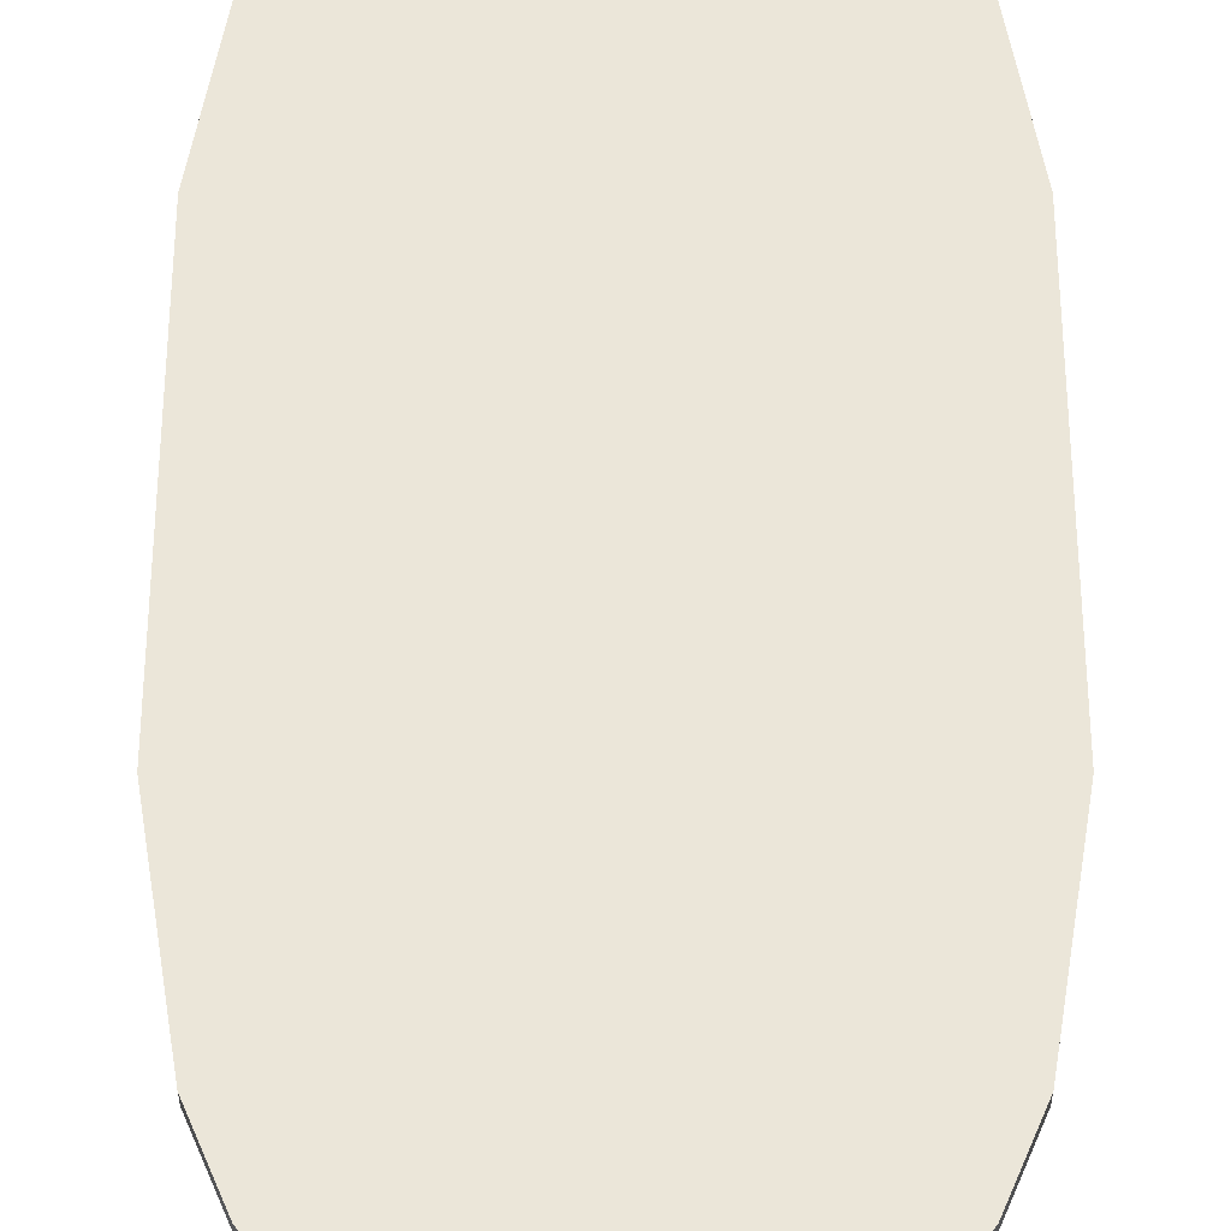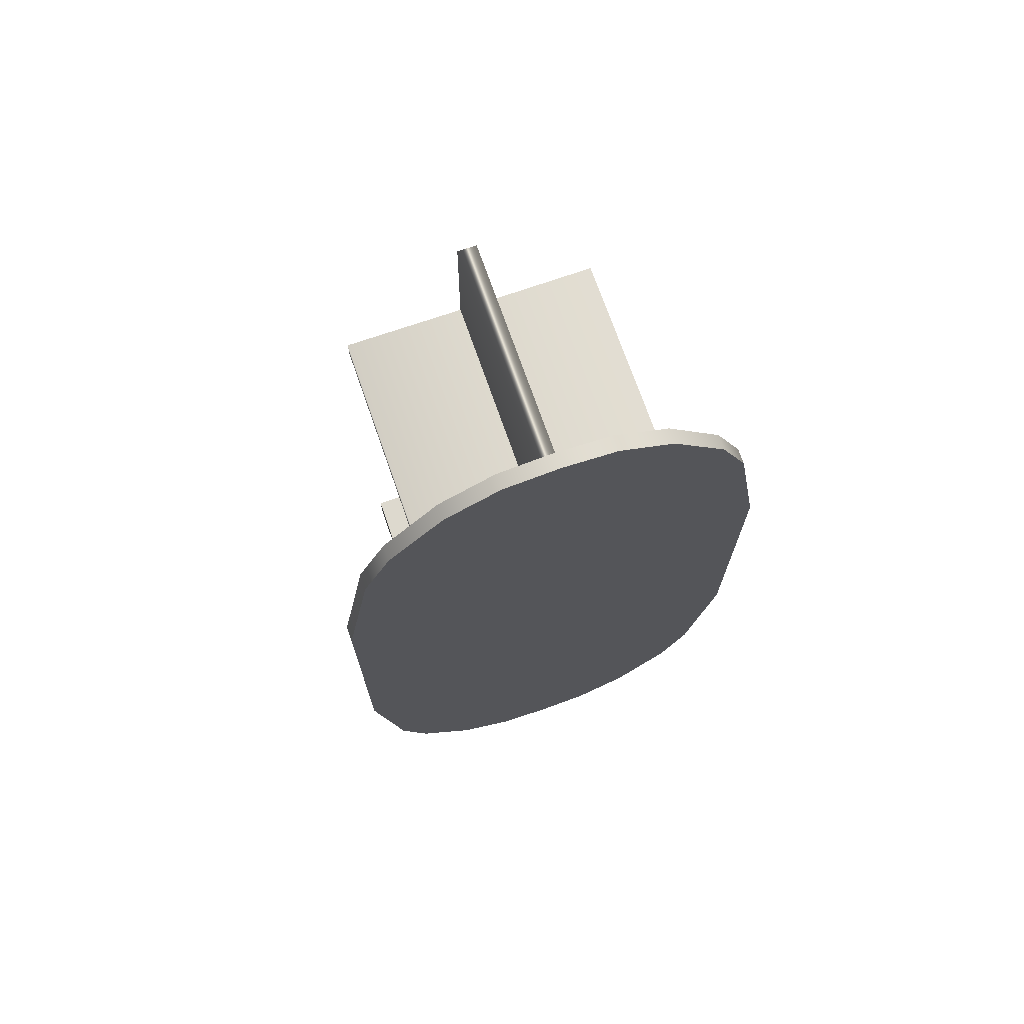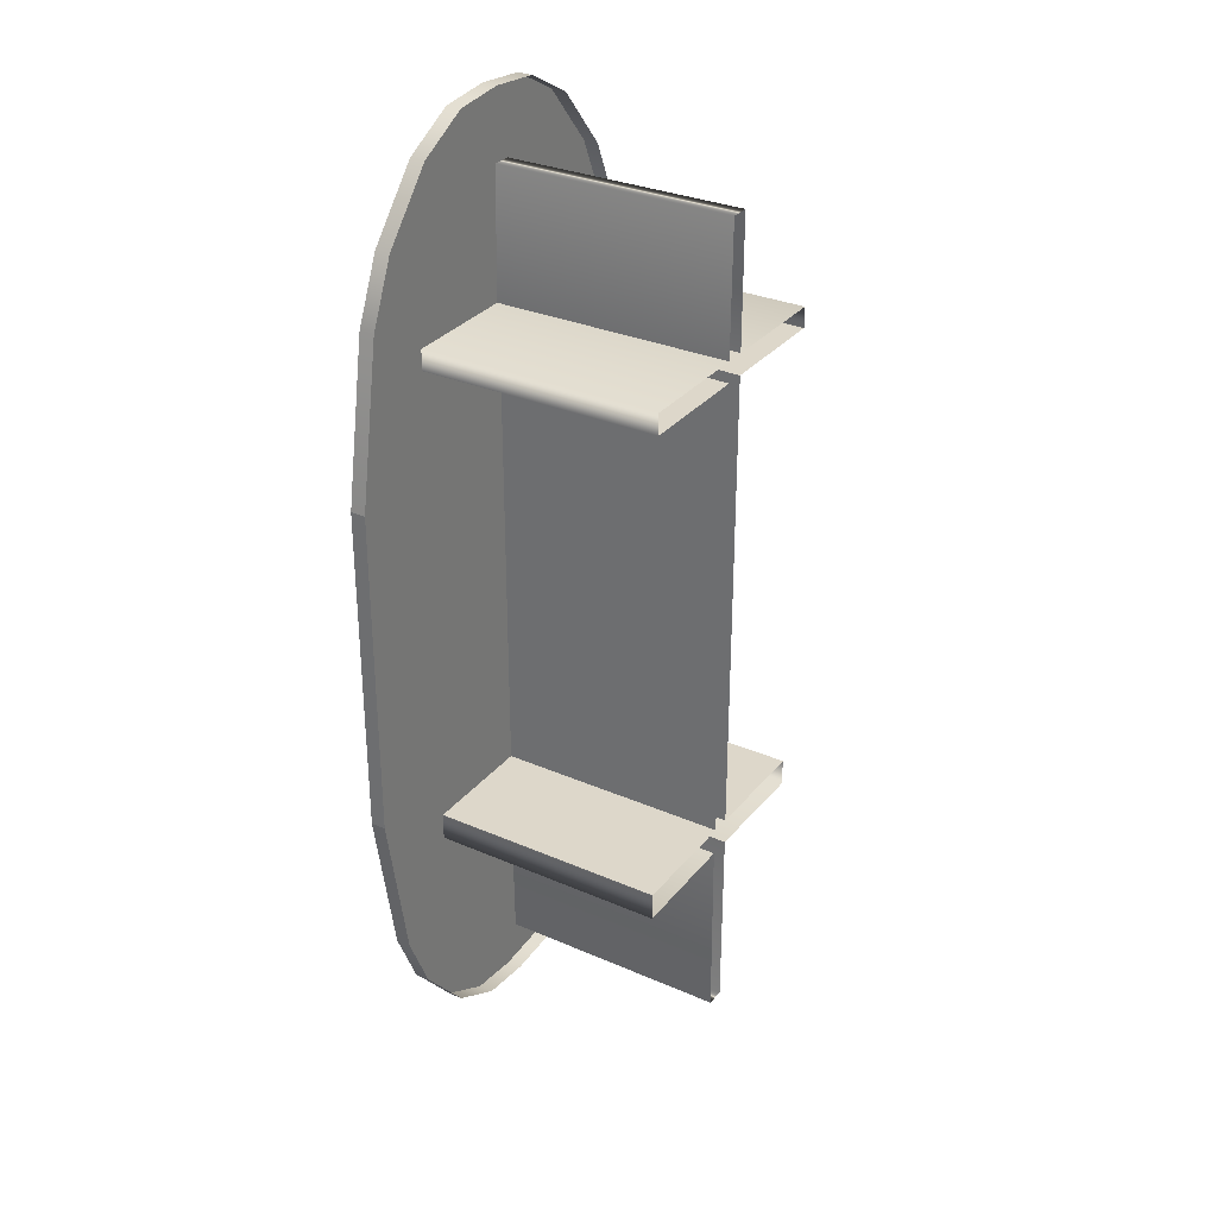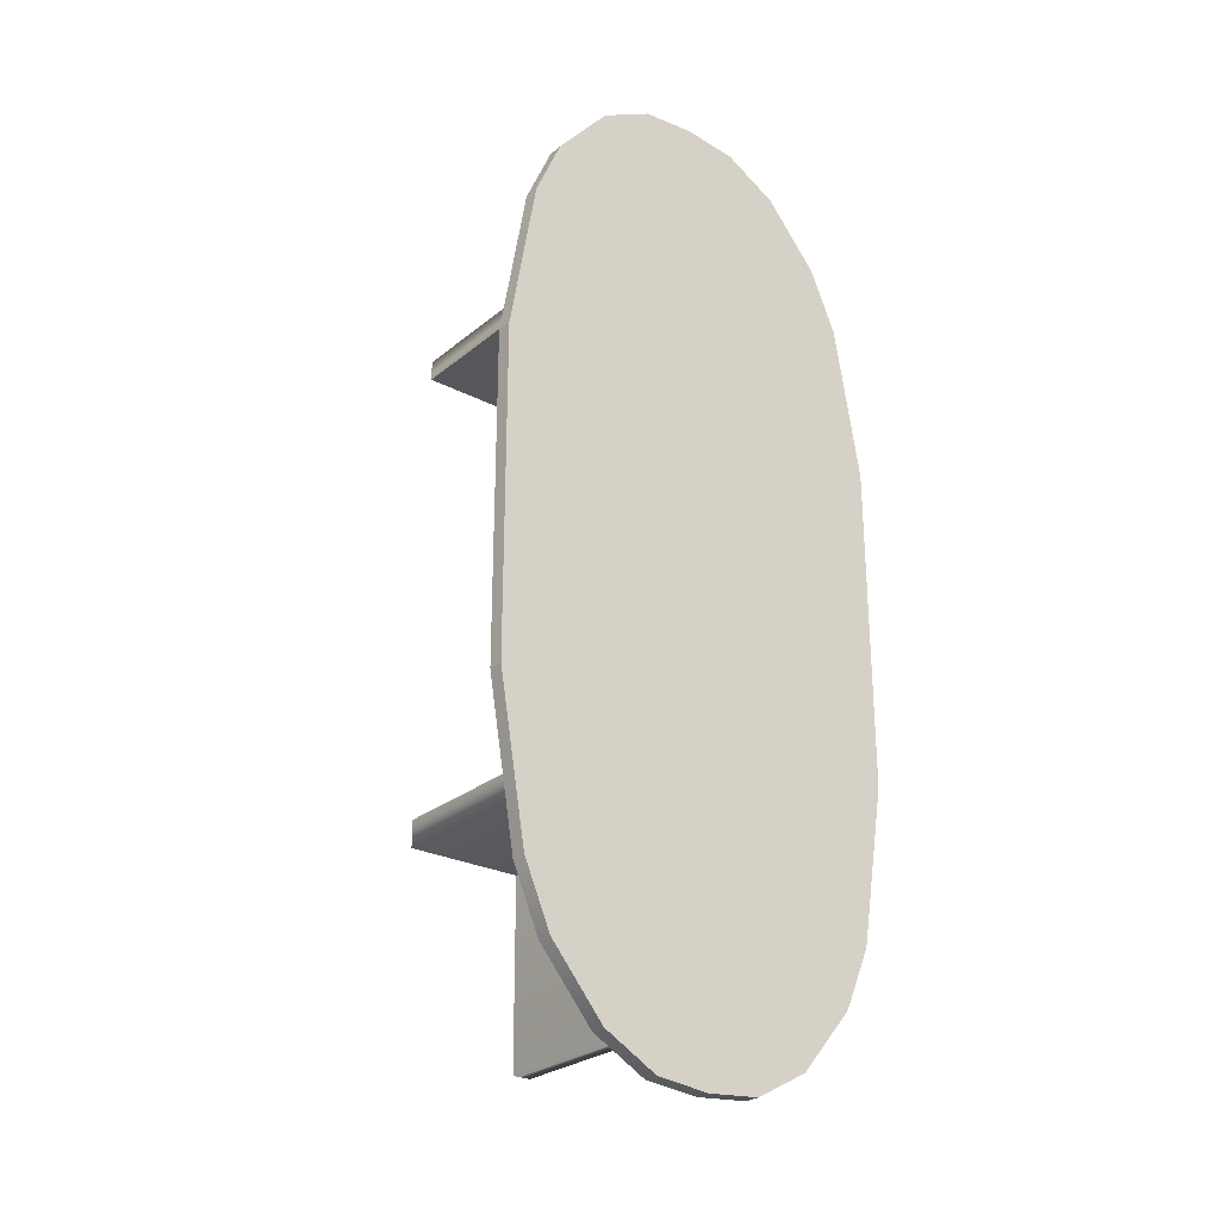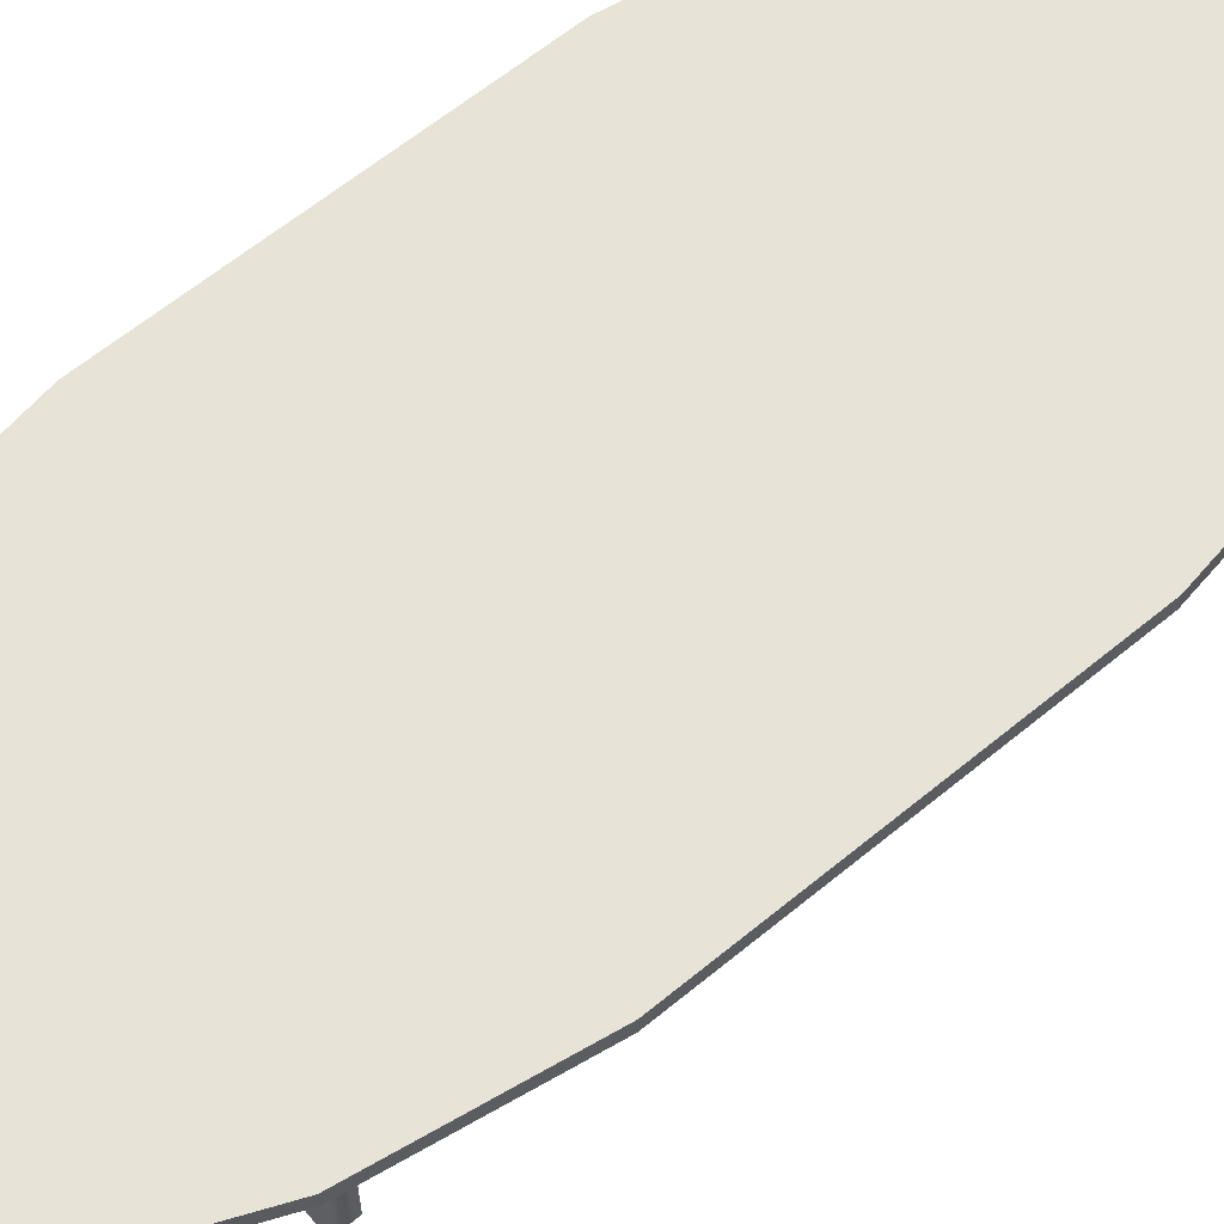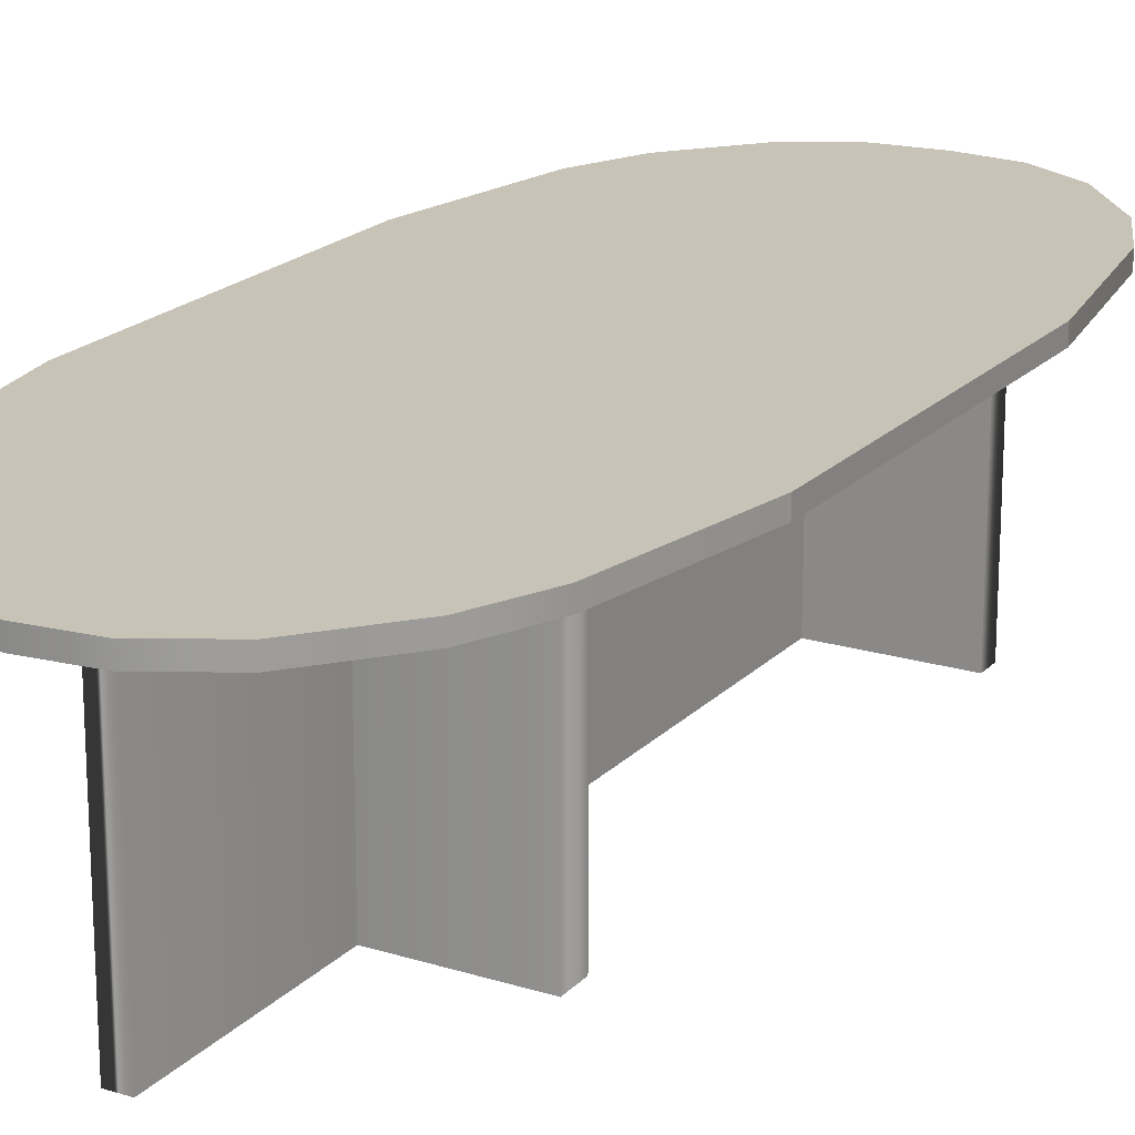
<metadata>
{"format":"obj","ext":"obj","renderer":"f3d","projection":"perspective","resolution":1024,"background":"white","views":[{"elev":57.3,"azim":180.0,"up":"+Y"},{"elev":71.8,"azim":160.8,"up":"+Z"},{"elev":30.9,"azim":-58.1,"up":"+Z"},{"elev":-26.8,"azim":141.4,"up":"+Z"},{"elev":62.1,"azim":50.0,"up":"+Y"},{"elev":19.7,"azim":-150.3,"up":"+Y"}]}
</metadata>
<code>
g default
v -0.5 0.557 0.385
v 0.5 0.557 0.385
v -0.5 0.5919 0.385
v 0.5 0.5919 0.385
v -0.5 0.5919 -0.385
v 0.5 0.5919 -0.385
v -0.5 0.557 -0.385
v 0.5 0.557 -0.385
v 0 0.5919 1.128
v 0 0.5919 -1.128
v 0 0.557 -1.128
v 0 0.557 1.128
v -0.5 0.5919 0
v -0.5 0.557 0
v 0.5 0.557 0
v 0.5 0.5919 0
v 0 0.5919 0
v 0.25 0.5919 -1.047
v 0.25 0.557 -1.047
v 0.25 0.557 1.047
v 0.25 0.5919 1.047
v 0.25 0.5919 0
v -0.25 0.5919 -1.047
v -0.25 0.557 -1.047
v -0.25 0.557 1.047
v -0.25 0.5919 1.047
v -0.25 0.5919 0
v 0.125 0.5919 0
v 0.125 0.5919 1.116
v 0.125 0.557 1.116
v 0.125 0.557 -1.116
v 0.125 0.5919 -1.116
v -0.125 0.5919 0
v -0.125 0.5919 1.116
v -0.125 0.557 1.116
v -0.125 0.557 -1.116
v -0.125 0.5919 -1.116
v 0.375 0.5919 0
v 0.375 0.5919 0.8989
v 0.375 0.557 0.8989
v 0.375 0.557 -0.8989
v 0.375 0.5919 -0.8989
v -0.375 0.5919 0
v -0.375 0.5919 0.8989
v -0.375 0.557 0.8989
v -0.375 0.557 -0.8989
v -0.375 0.5919 -0.8989
v 0.4375 0.5919 -0.7542
v 0.4375 0.557 -0.7542
v 0.4375 0.557 0.7542
v 0.4375 0.5919 0.7542
v 0.4375 0.5919 0
v -0.4375 0.5919 -0.7542
v -0.4375 0.557 -0.7542
v -0.4375 0.557 0.7542
v -0.4375 0.5919 0.7542
v -0.4375 0.5919 0
v -0.0234 0.001395 0.6722
v 0.0234 0.001395 0.6722
v -0.0234 0.5545 0.6722
v 0.0234 0.5545 0.6722
v -0.02469 0.5551 -0.5353
v 0.02469 0.5551 -0.5353
v -0.02469 0.001637 -0.5353
v 0.02469 0.001637 -0.5353
v 0.2965 0.5515 -0.4726
v -0.2965 0.5515 -0.4726
v -0.2965 0.000605 -0.4726
v 0.2965 0.000605 -0.4726
v 0.2965 0.5515 -0.5361
v -0.2965 0.5515 -0.5361
v -0.2965 0.000605 -0.5361
v 0.2965 0.000605 -0.5361
v 0.02199 0.000605 0.9741
v 0.02199 0.5515 0.9741
v 0.02199 0.5515 -0.4726
v 0.02199 0.5515 -0.9741
v 0.02199 0.000605 -0.9741
v 0.02199 0.000605 -0.4726
v -0.02199 0.000605 0.9741
v -0.02199 0.5515 0.9741
v -0.02199 0.5515 -0.4726
v -0.02199 0.5515 -0.9741
v -0.02199 0.000605 -0.9741
v -0.02199 0.000605 -0.4726
v 0.02199 0.5515 0.6244
v -0.02199 0.5515 0.6244
v -0.2965 0.5515 0.6244
v -0.2965 0.000605 0.6244
v -0.02199 0.000605 0.6244
v 0.02199 0.000605 0.6244
v 0.2965 0.000605 0.6244
v 0.2965 0.5515 0.6244
v -0.2965 0.5515 0.6723
v -0.2965 0.000605 0.6723
v 0.2965 0.000605 0.6723
v 0.2965 0.5515 0.6723
g polySurface2
f 45 25 26 44
f 44 26 27 43
f 47 23 24 46
f 2 15 16 4
f 14 1 3 13
f 29 21 22 28
f 31 32 18 19
f 29 30 20 21
f 7 14 13 5
f 16 15 8 6
f 32 28 22 18
f 47 43 27 23
f 41 42 48 49
f 39 40 50 51
f 38 39 51 52
f 42 38 52 48
f 37 10 11 36
f 34 35 12 9
f 33 34 9 17
f 37 33 17 10
f 9 29 28 17
f 9 12 30 29
f 11 10 32 31
f 17 28 32 10
f 27 26 34 33
f 26 25 35 34
f 23 37 36 24
f 23 27 33 37
f 22 21 39 38
f 21 20 40 39
f 19 18 42 41
f 18 22 38 42
f 3 56 57 13
f 1 55 56 3
f 5 53 54 7
f 13 57 53 5
f 49 48 6 8
f 51 50 2 4
f 52 51 4 16
f 48 52 16 6
f 53 47 46 54
f 56 55 45 44
f 57 56 44 43
f 53 57 43 47
f 58 80 81 60
f 62 83 84 64
f 59 96 97 61
f 95 58 60 94
f 68 67 71 72
f 70 66 69 73
f 64 72 71 62
f 70 73 65 63
f 74 59 61 75
f 78 77 63 65
f 75 81 80 74
f 78 84 83 77
f 89 95 94 88
f 97 96 92 93
f 82 67 68 85
f 66 76 79 69
f 88 87 90 89
f 92 91 86 93
f 91 79 76 86
f 85 90 87 82

</code>
